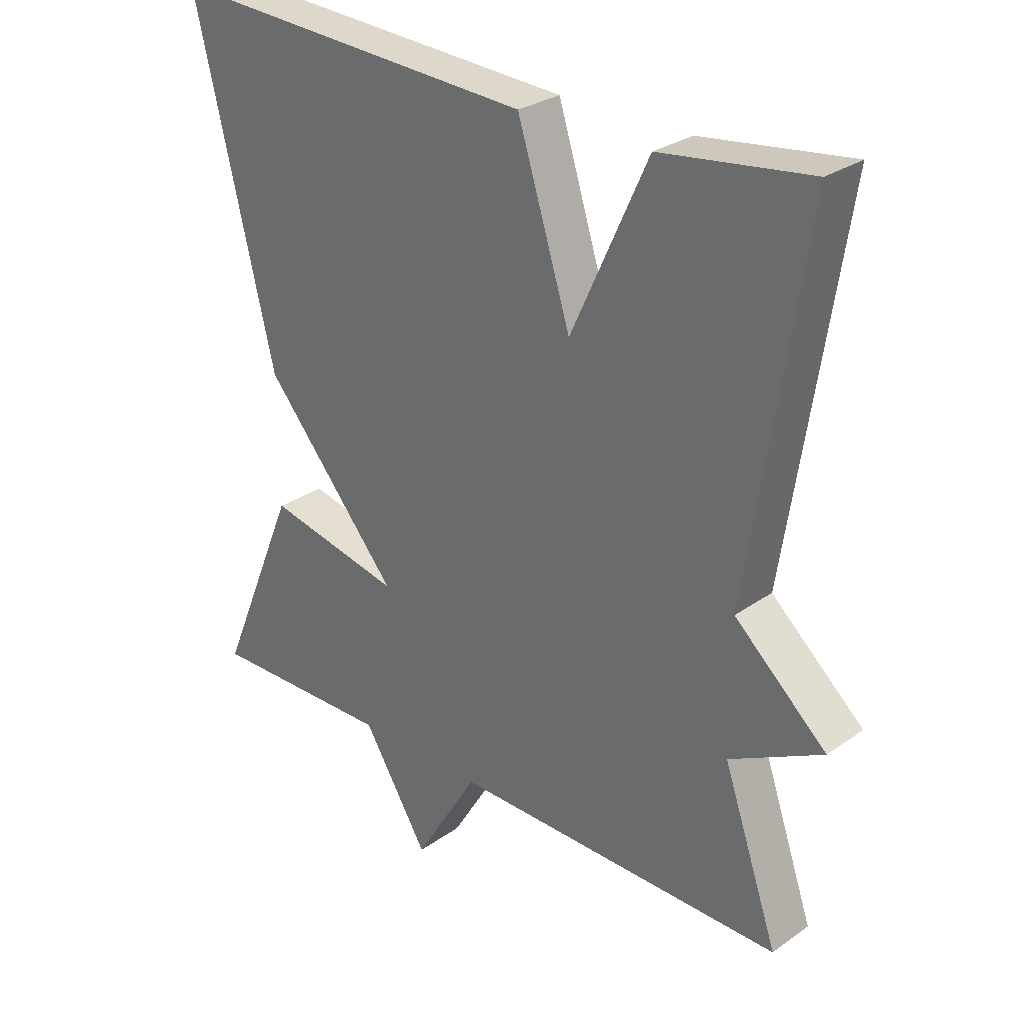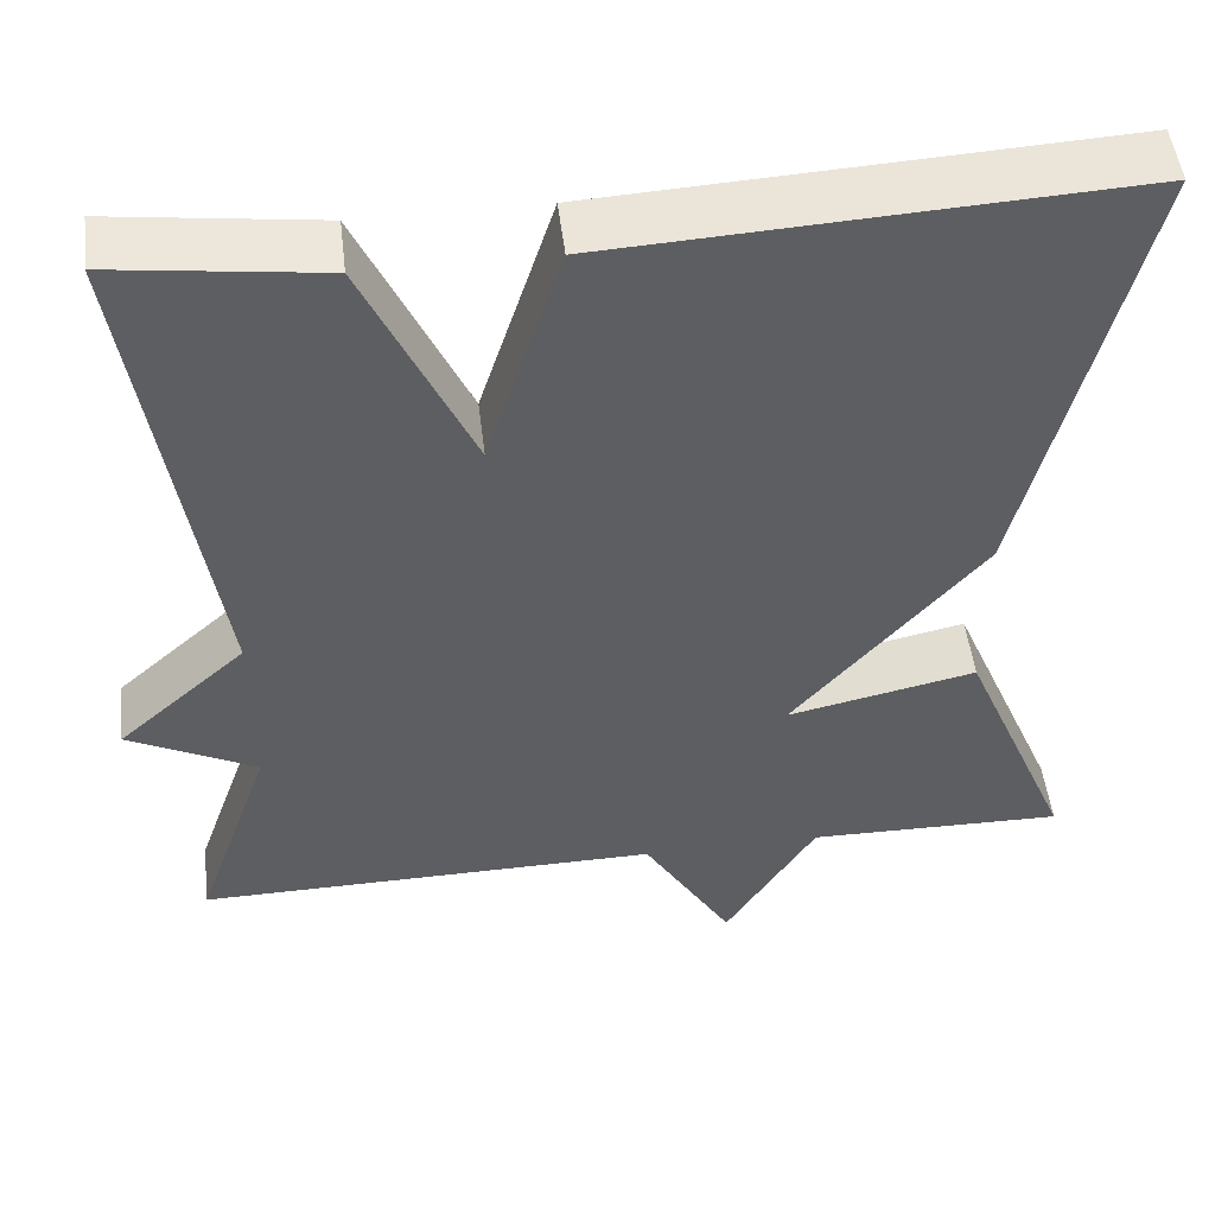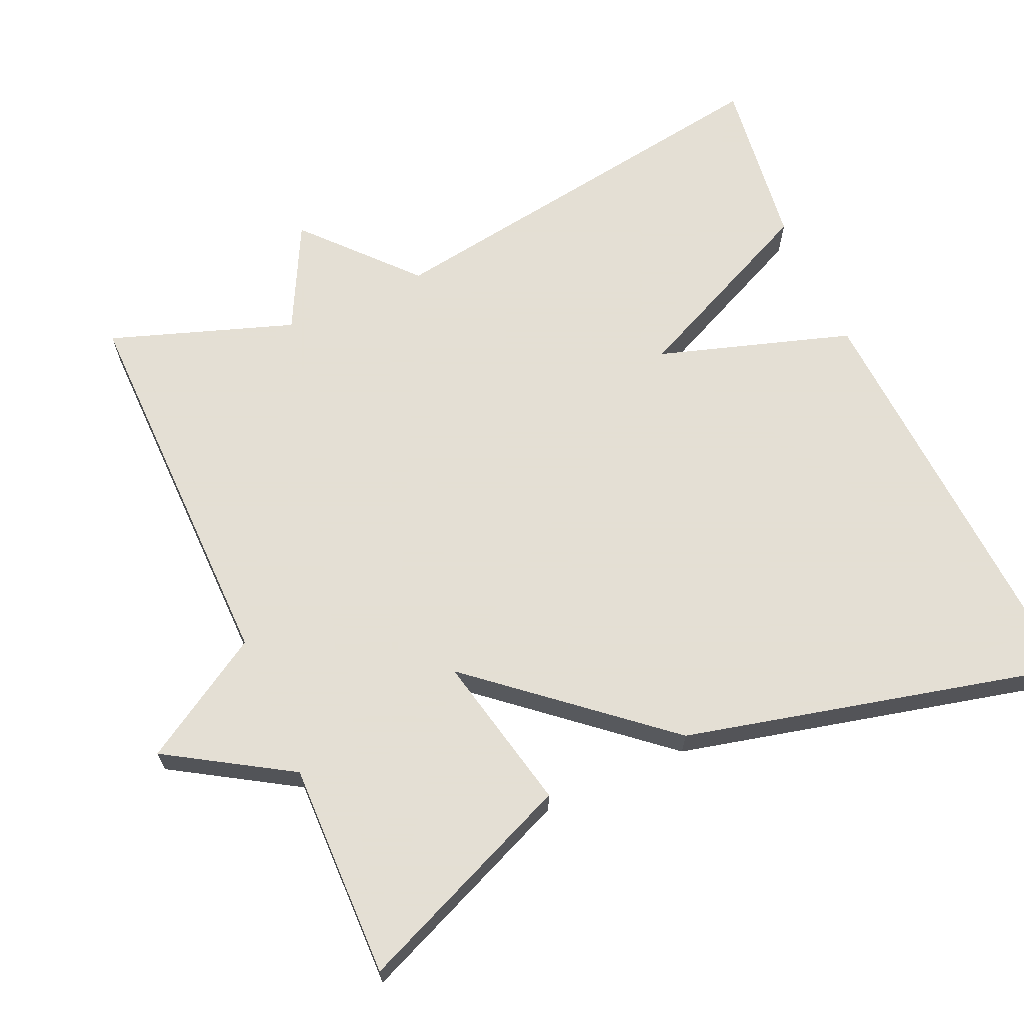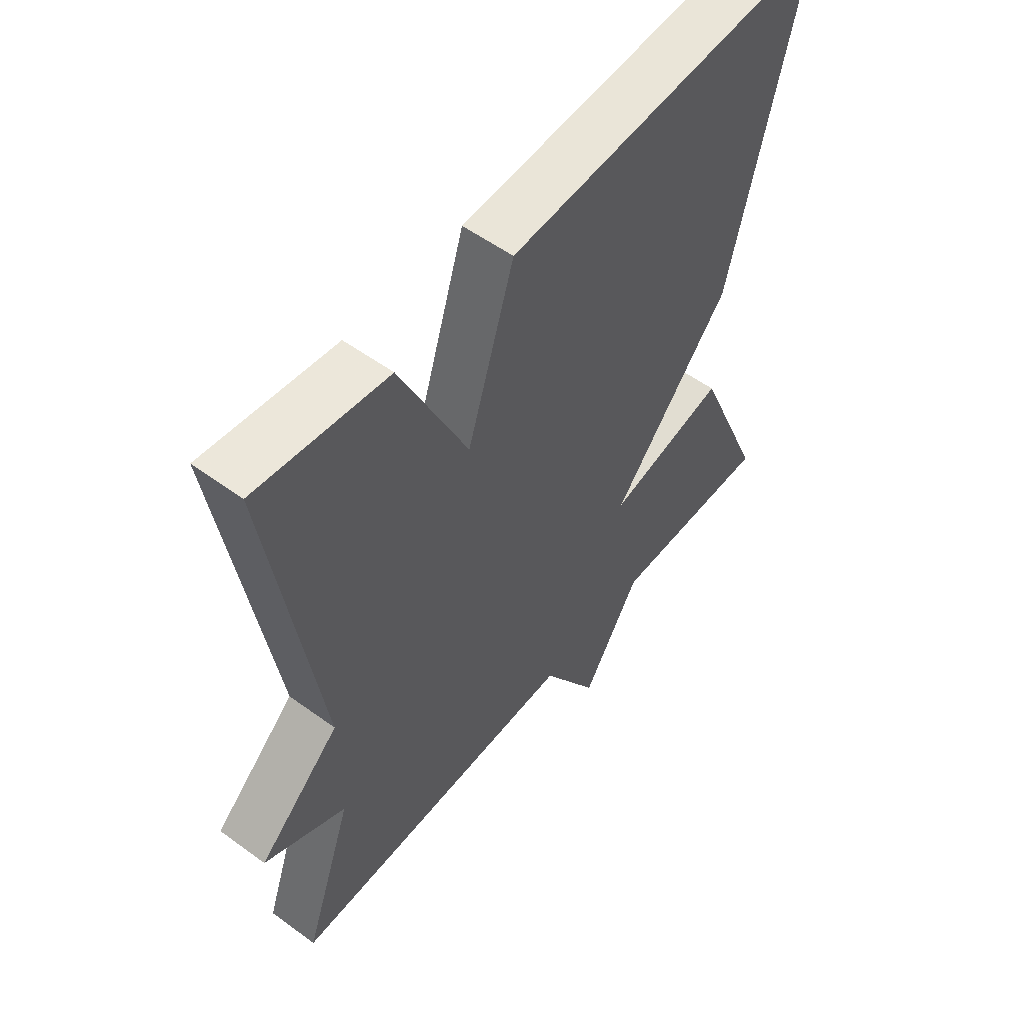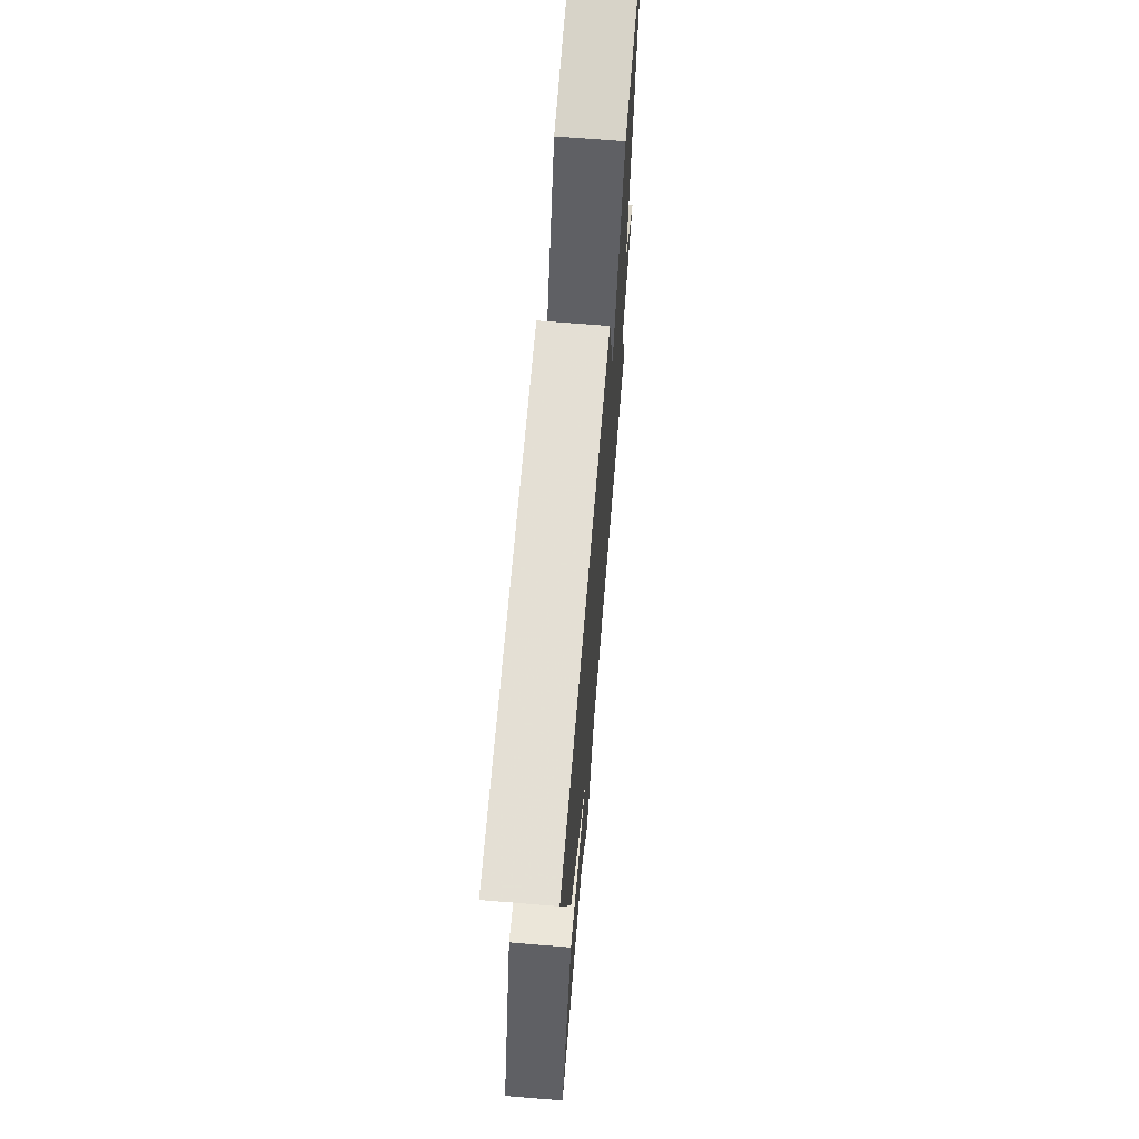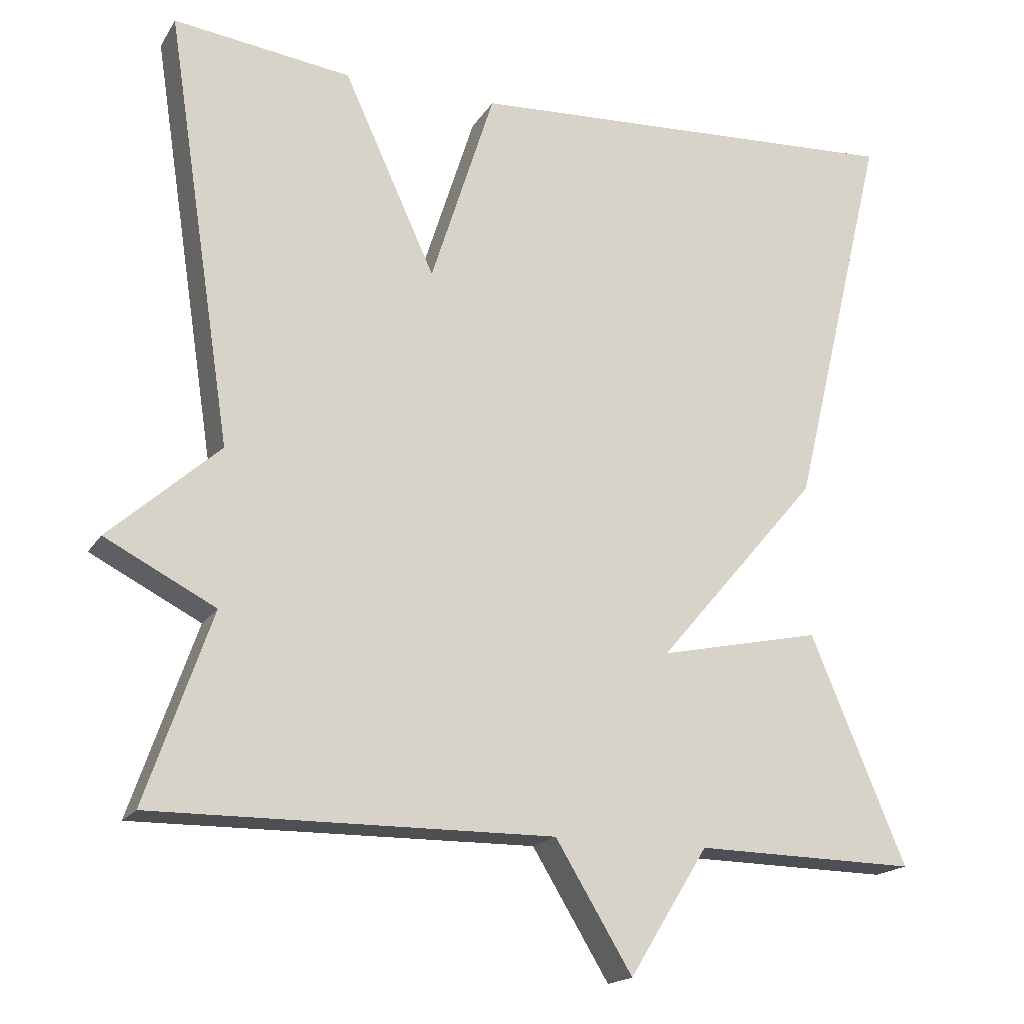
<metadata>
{"format":"obj","ext":"obj","renderer":"f3d","projection":"perspective","resolution":1024,"background":"white","views":[{"elev":28.5,"azim":43.5,"up":"+Z"},{"elev":50.3,"azim":173.2,"up":"+Z"},{"elev":66.3,"azim":-114.1,"up":"+Y"},{"elev":54.7,"azim":127.7,"up":"+Z"},{"elev":69.3,"azim":-85.3,"up":"+Z"},{"elev":-17.9,"azim":157.6,"up":"+Z"}]}
</metadata>
<code>
v -0.5 0.07 -0.5
v -0.377 0.07 -0.207
v -0.168 0.07 -0.252
v -0.377 0.07 -0.007
v -0.5 0.07 0.5
v 0.071 0.07 0.47
v 0.153 0.07 0.213
v 0.271 0.07 0.47
v 0.5 0.07 0.5
v 0.415 0.07 -0.056
v 0.557 0.07 -0.183
v 0.415 0.07 -0.256
v 0.5 0.07 -0.5
v -0.014 0.07 -0.495
v -0.113 0.07 -0.658
v -0.214 0.07 -0.495
v -0.5 0 -0.5
v -0.377 0 -0.207
v -0.168 0 -0.252
v -0.377 0 -0.007
v -0.5 0 0.5
v 0.071 0 0.47
v 0.153 0 0.213
v 0.271 0 0.47
v 0.5 0 0.5
v 0.415 0 -0.056
v 0.557 0 -0.183
v 0.415 0 -0.256
v 0.5 0 -0.5
v -0.014 0 -0.495
v -0.113 0 -0.658
v -0.214 0 -0.495
f 14 15 16
f 12 13 14
f 12 14 16
f 12 16 1
f 11 12 1
f 10 11 1
f 7 8 9 10
f 5 6 7
f 4 5 7
f 3 4 7
f 3 7 10
f 1 2 3
f 1 3 10
f 32 31 30
f 30 29 28
f 32 30 28
f 17 32 28
f 17 28 27
f 17 27 26
f 26 25 24 23
f 23 22 21
f 23 21 20
f 23 20 19
f 26 23 19
f 19 18 17
f 26 19 17
f 1 17 18 2
f 2 18 19 3
f 3 19 20 4
f 4 20 21 5
f 5 21 22 6
f 6 22 23 7
f 7 23 24 8
f 8 24 25 9
f 9 25 26 10
f 10 26 27 11
f 11 27 28 12
f 12 28 29 13
f 13 29 30 14
f 14 30 31 15
f 15 31 32 16
f 16 32 17 1

</code>
